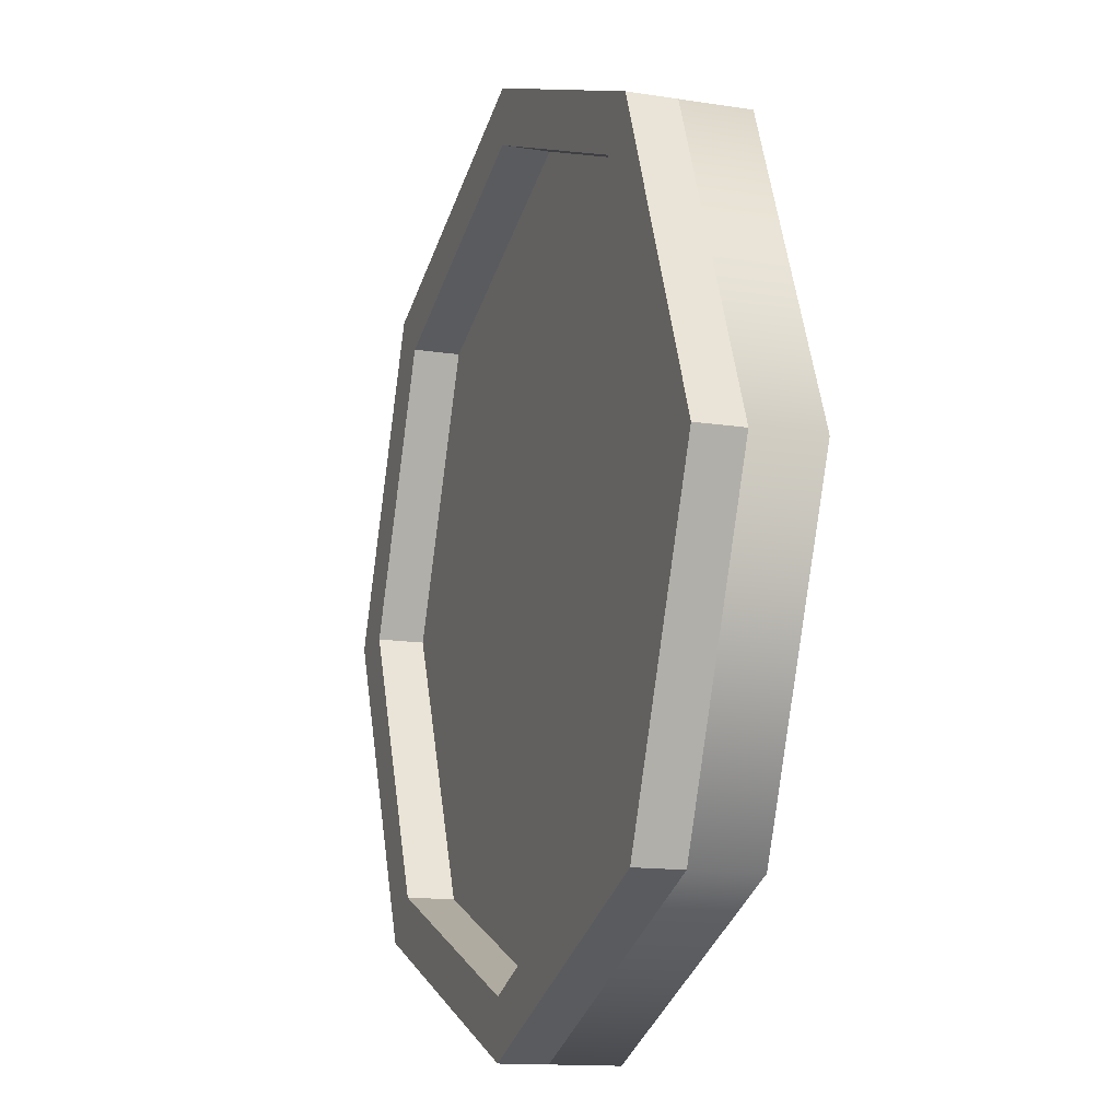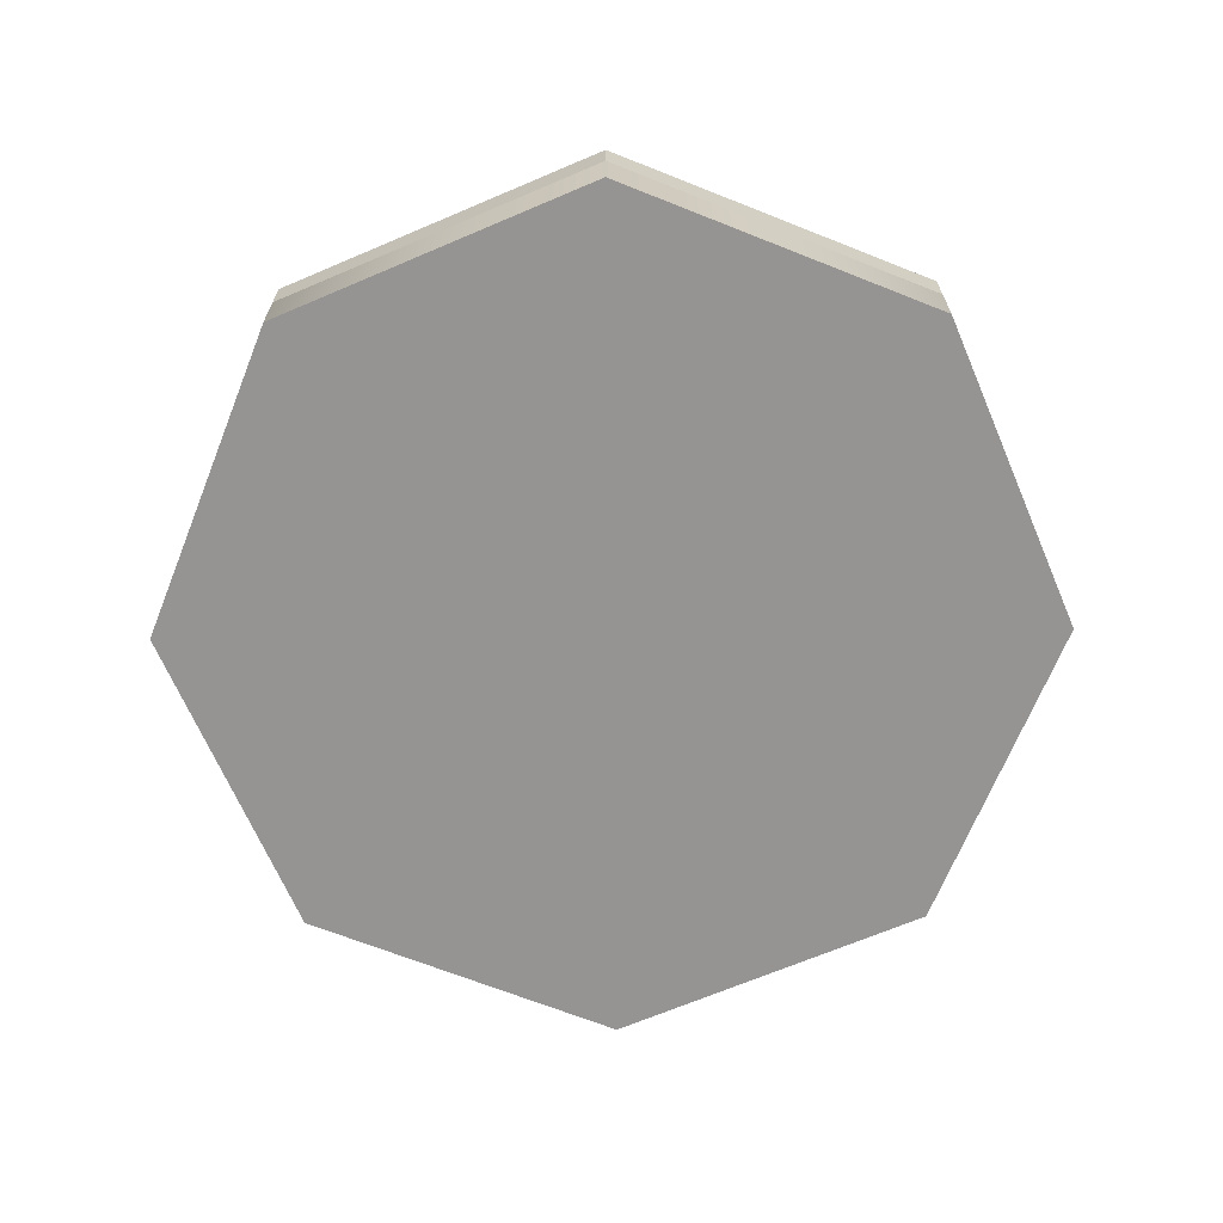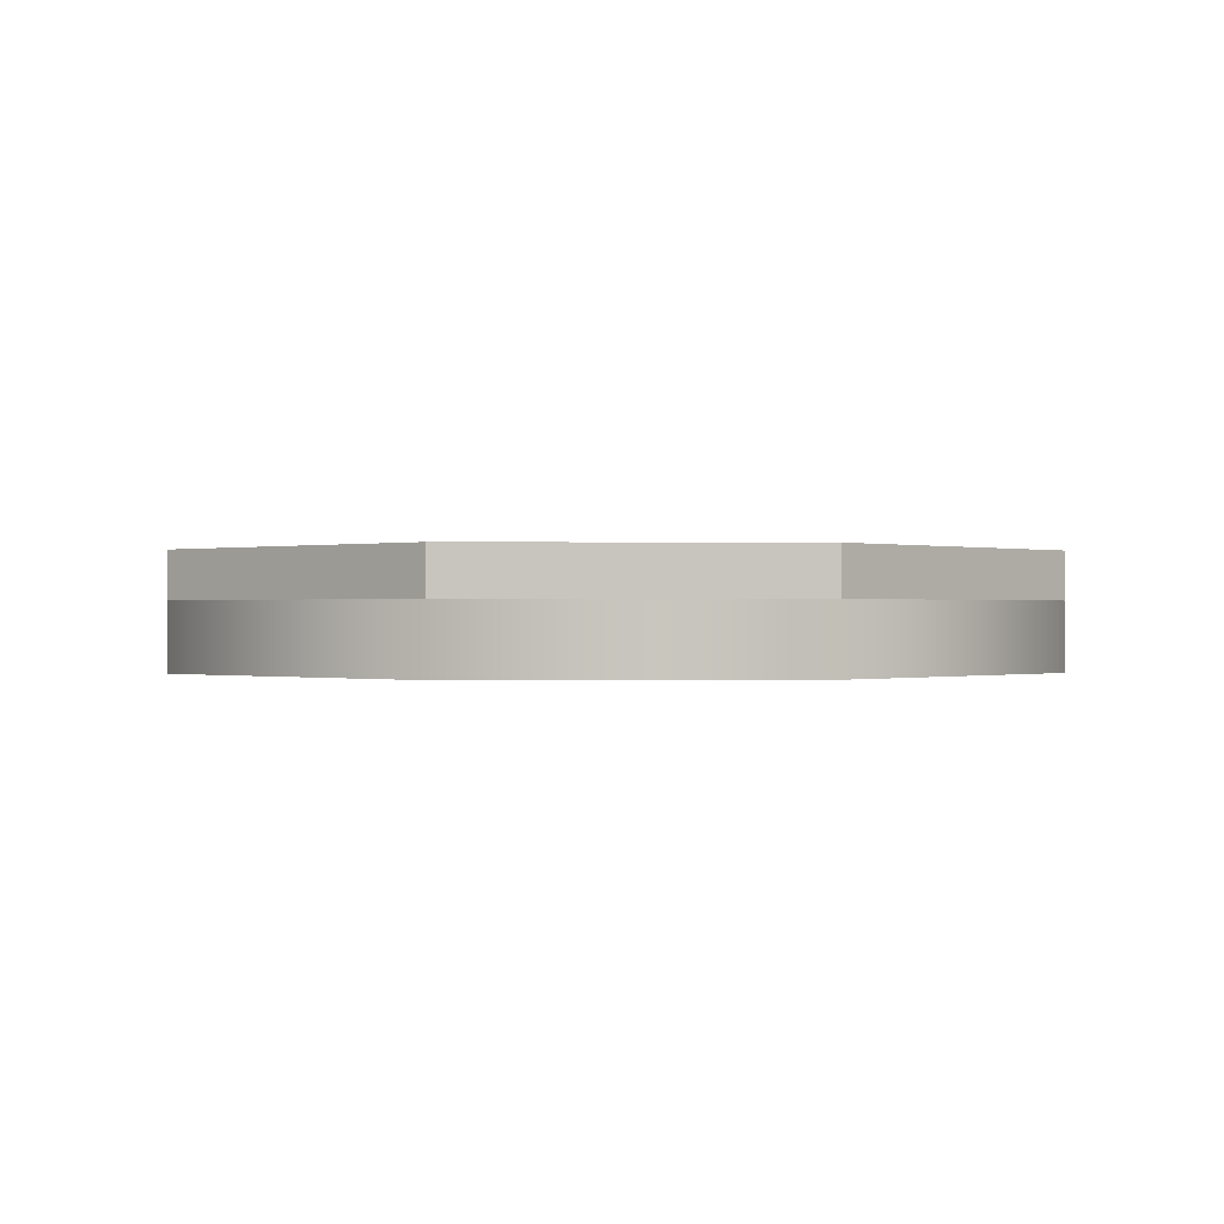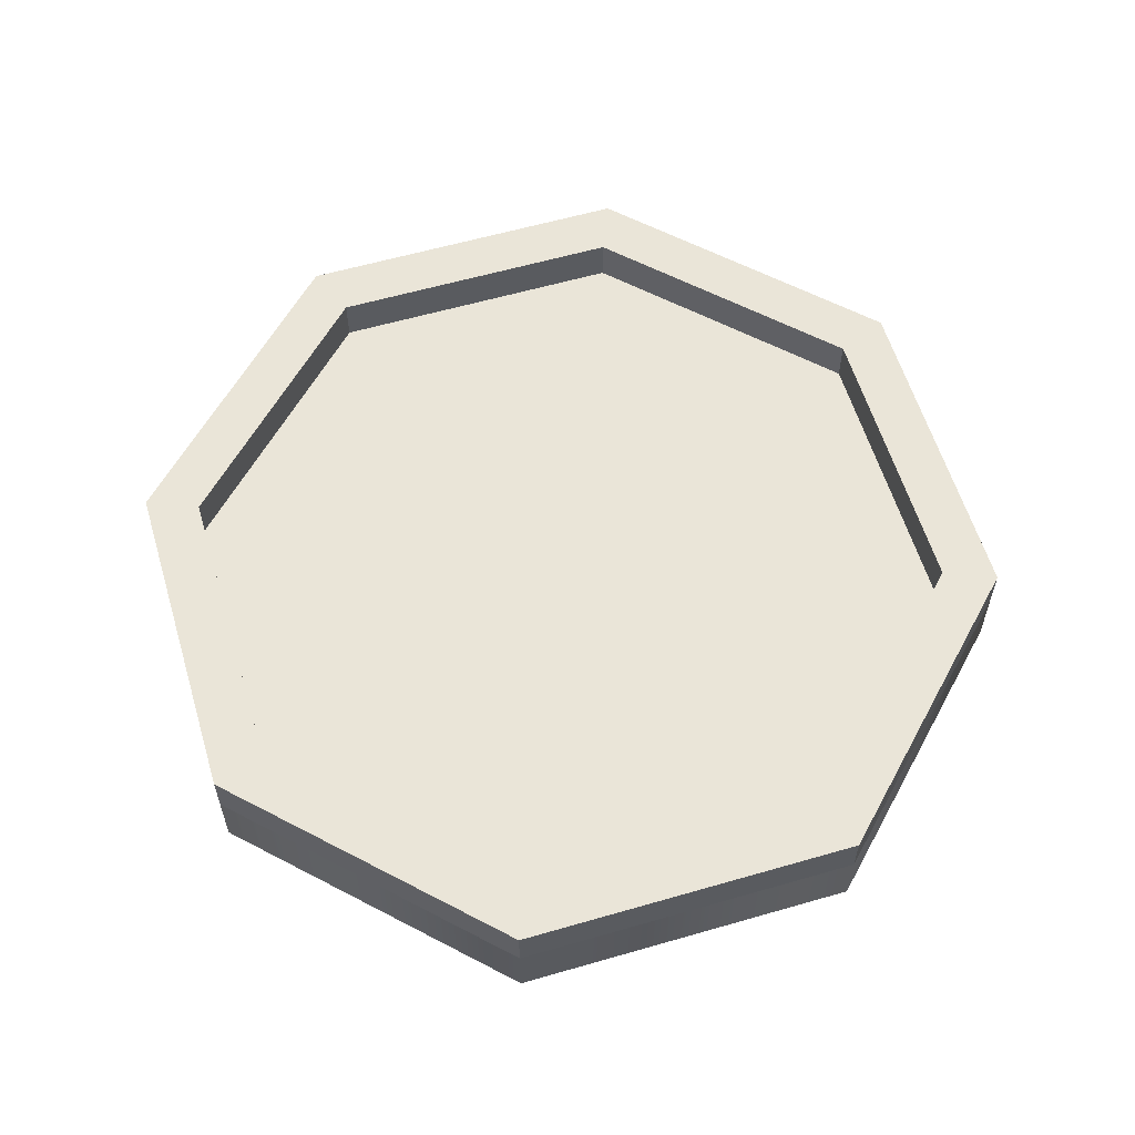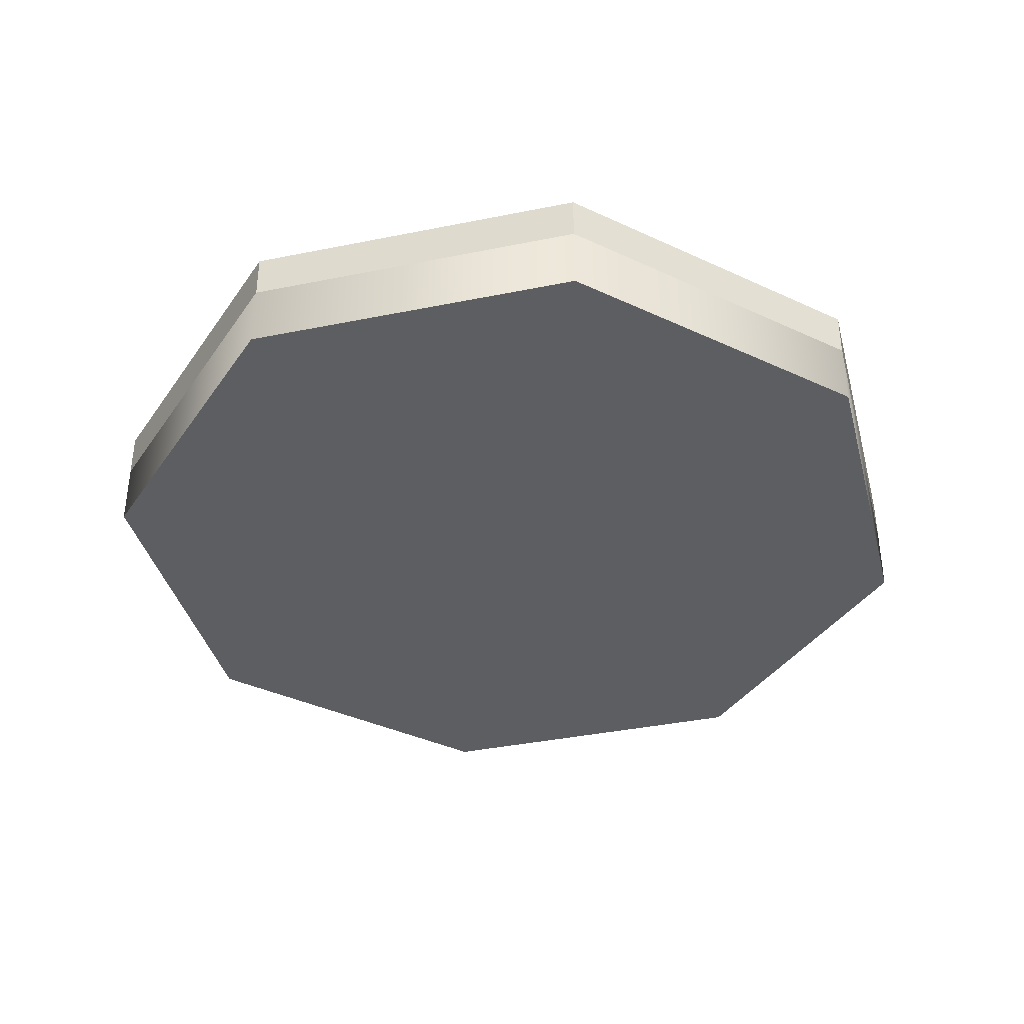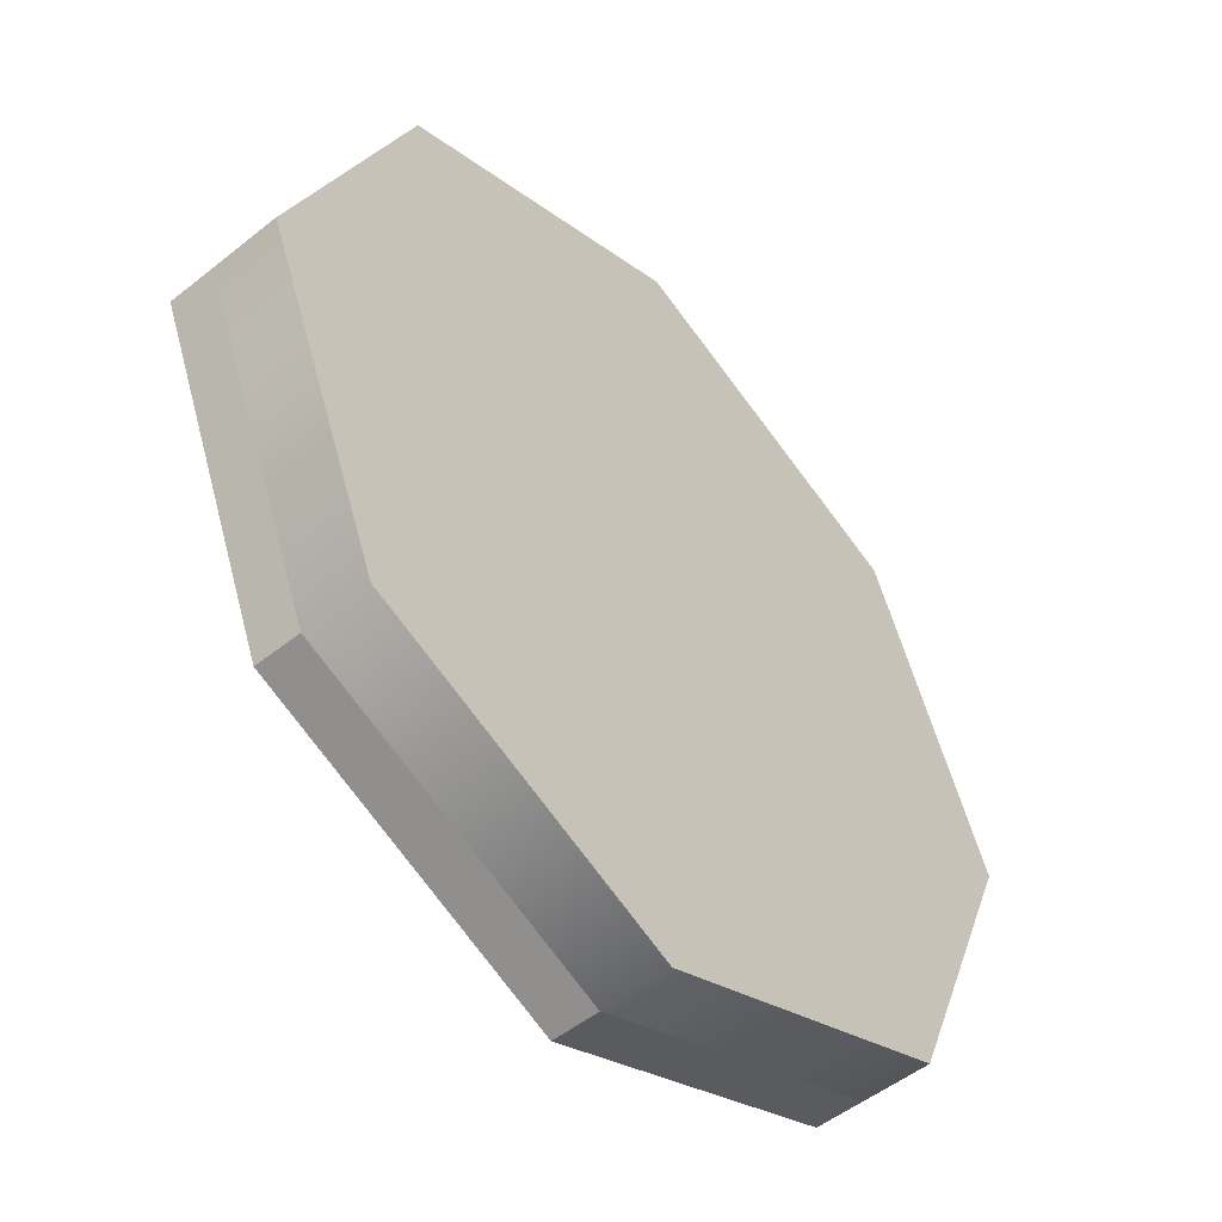
<metadata>
{"format":"obj","ext":"obj","renderer":"f3d","projection":"perspective","resolution":1024,"background":"white","views":[{"elev":-13.5,"azim":-109.7,"up":"+Z"},{"elev":-67.2,"azim":-134.3,"up":"+Y"},{"elev":-0.1,"azim":110.0,"up":"+Y"},{"elev":59.1,"azim":-39.1,"up":"+Y"},{"elev":-38.4,"azim":-53.1,"up":"+Y"},{"elev":-51.5,"azim":-49.1,"up":"+Z"}]}
</metadata>
<code>
v  6.306 0 -0.1109
v  4.428 0 -4.643
v  4.428 0.9595 -4.643
v  6.306 0.9595 -0.1109
v  -0.1033 0 -6.52
v  -0.1033 0.9595 -6.52
v  -4.635 0 -4.643
v  -4.635 0.9595 -4.643
v  -6.512 0 -0.1109
v  -6.512 0.9595 -0.1109
v  -4.635 0 4.421
v  -4.635 0.9595 4.421
v  -0.1033 0 6.298
v  -0.1033 0.9595 6.298
v  4.428 0 4.421
v  4.428 0.9595 4.421
v  3.854 0.9595 -4.068
v  -0.1033 0.9595 -5.708
v  -4.061 0.9595 -4.068
v  3.854 0.9595 3.847
v  -5.7 0.9595 -0.1109
v  -4.061 0.9595 3.847
v  -0.1033 0.9595 5.486
v  5.493 0.9595 -0.1109
v  -0.1033 1.625 5.486
v  -0.1033 1.625 6.298
v  4.428 1.625 4.421
v  3.854 1.625 3.847
v  6.306 1.625 -0.1109
v  5.493 1.625 -0.1109
v  4.428 1.625 -4.643
v  3.854 1.625 -4.068
v  -0.1033 1.625 -6.52
v  -0.1033 1.625 -5.708
v  -4.635 1.625 -4.643
v  -4.061 1.625 -4.068
v  -6.512 1.625 -0.1109
v  -5.7 1.625 -0.1109
v  -4.635 1.625 4.421
v  -4.061 1.625 3.847
g Cylinder001
f 1 2 3 4
f 2 5 6 3
f 5 7 8 6
f 7 9 10 8
f 9 11 12 10
f 11 13 14 12
f 13 15 16 14
f 15 1 4 16
f 13 11 9 1
f 9 7 5 1
f 5 2 1
f 15 13 1
f 17 18 19 20
f 19 21 22 20
f 22 23 20
f 24 17 20
f 25 26 27 28
f 28 27 29 30
f 30 29 31 32
f 32 31 33 34
f 34 33 35 36
f 36 35 37 38
f 38 37 39 40
f 40 39 26 25
f 4 3 31 29
f 3 6 33 31
f 6 8 35 33
f 8 10 37 35
f 10 12 39 37
f 12 14 26 39
f 14 16 27 26
f 16 4 29 27
f 17 24 30 32
f 24 20 28 30
f 20 23 25 28
f 23 22 40 25
f 22 21 38 40
f 21 19 36 38
f 19 18 34 36
f 18 17 32 34

</code>
